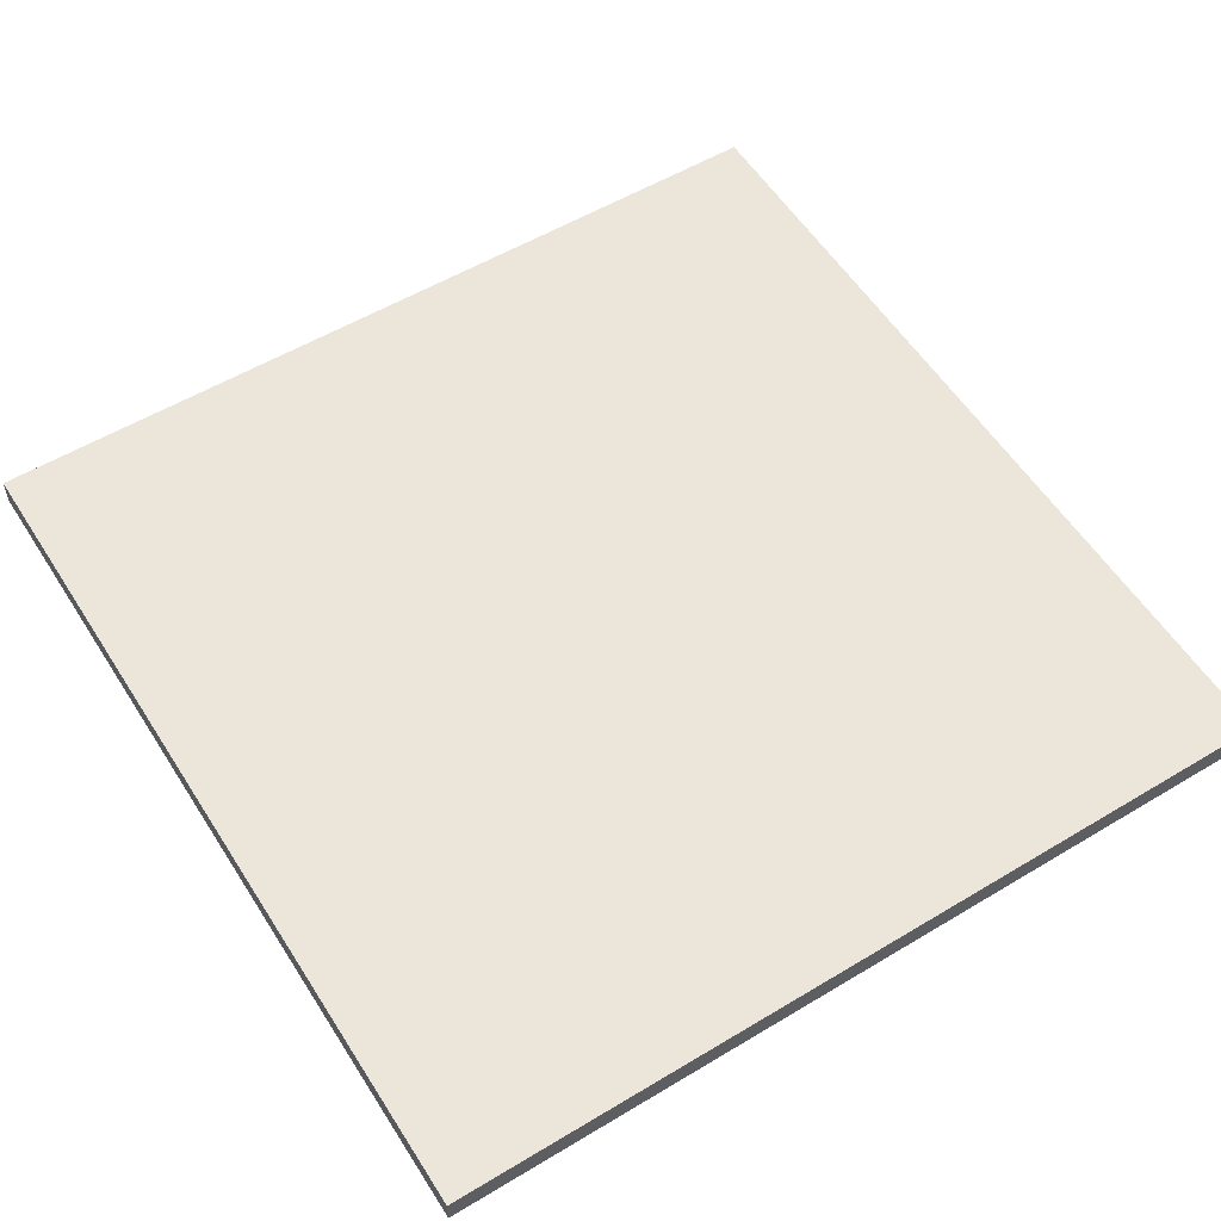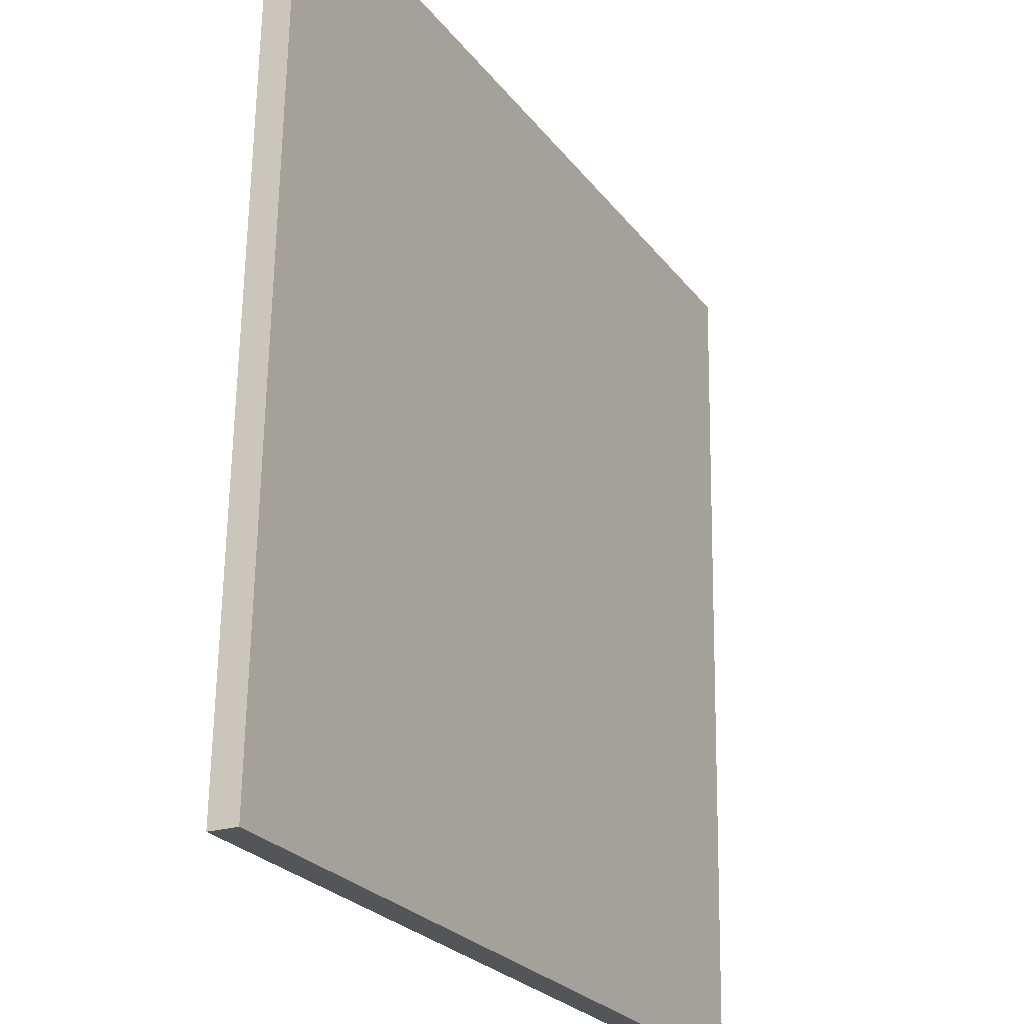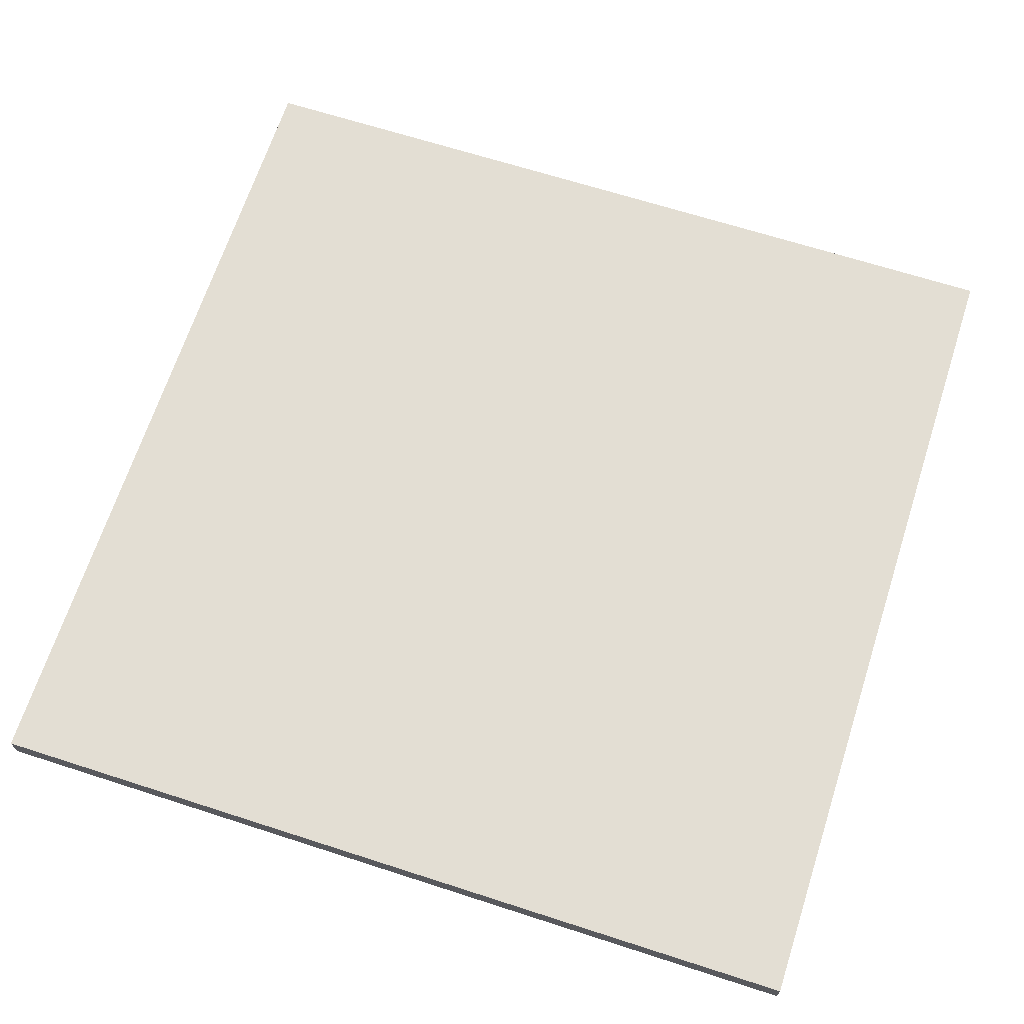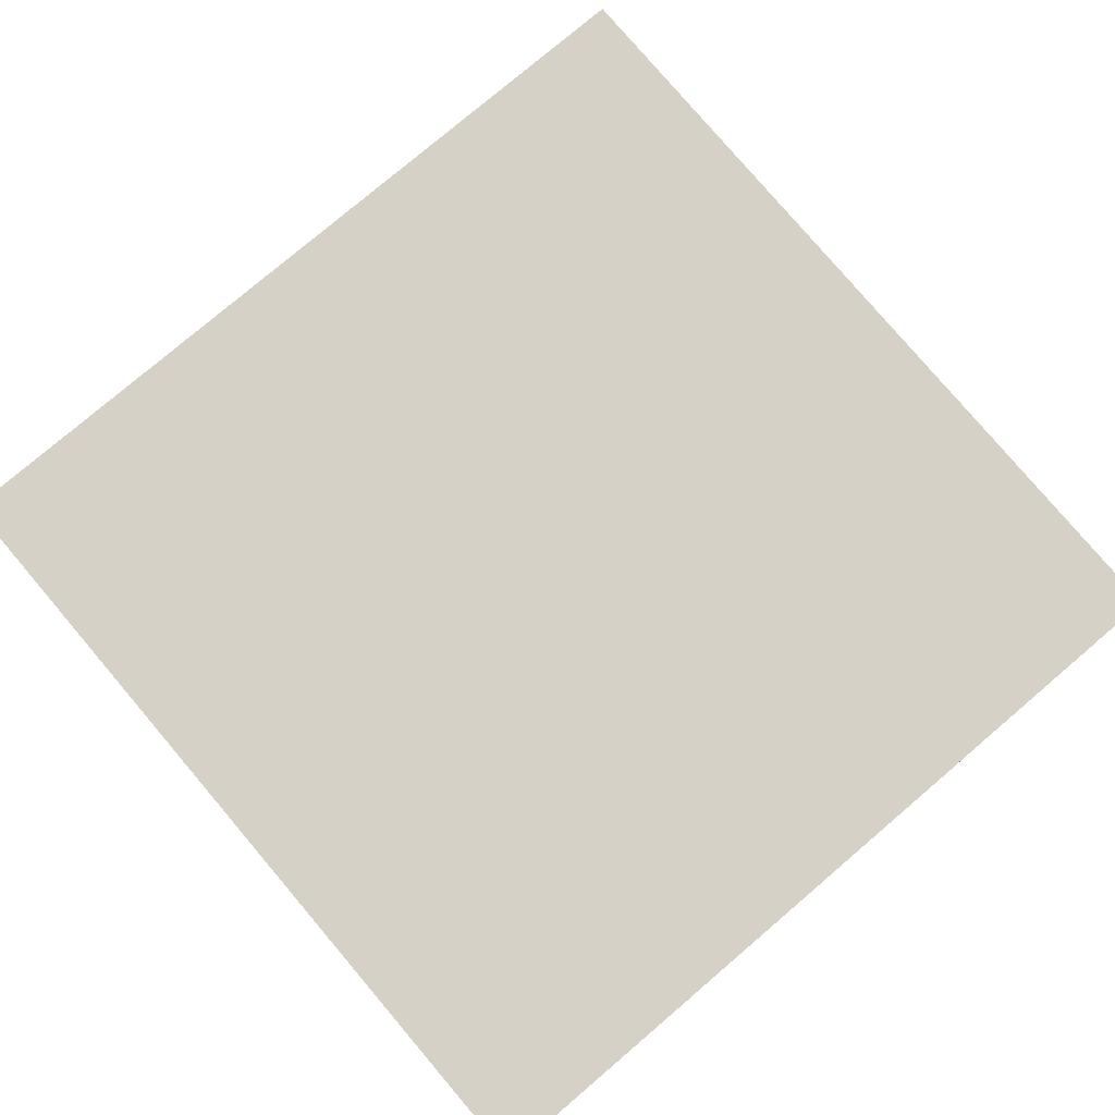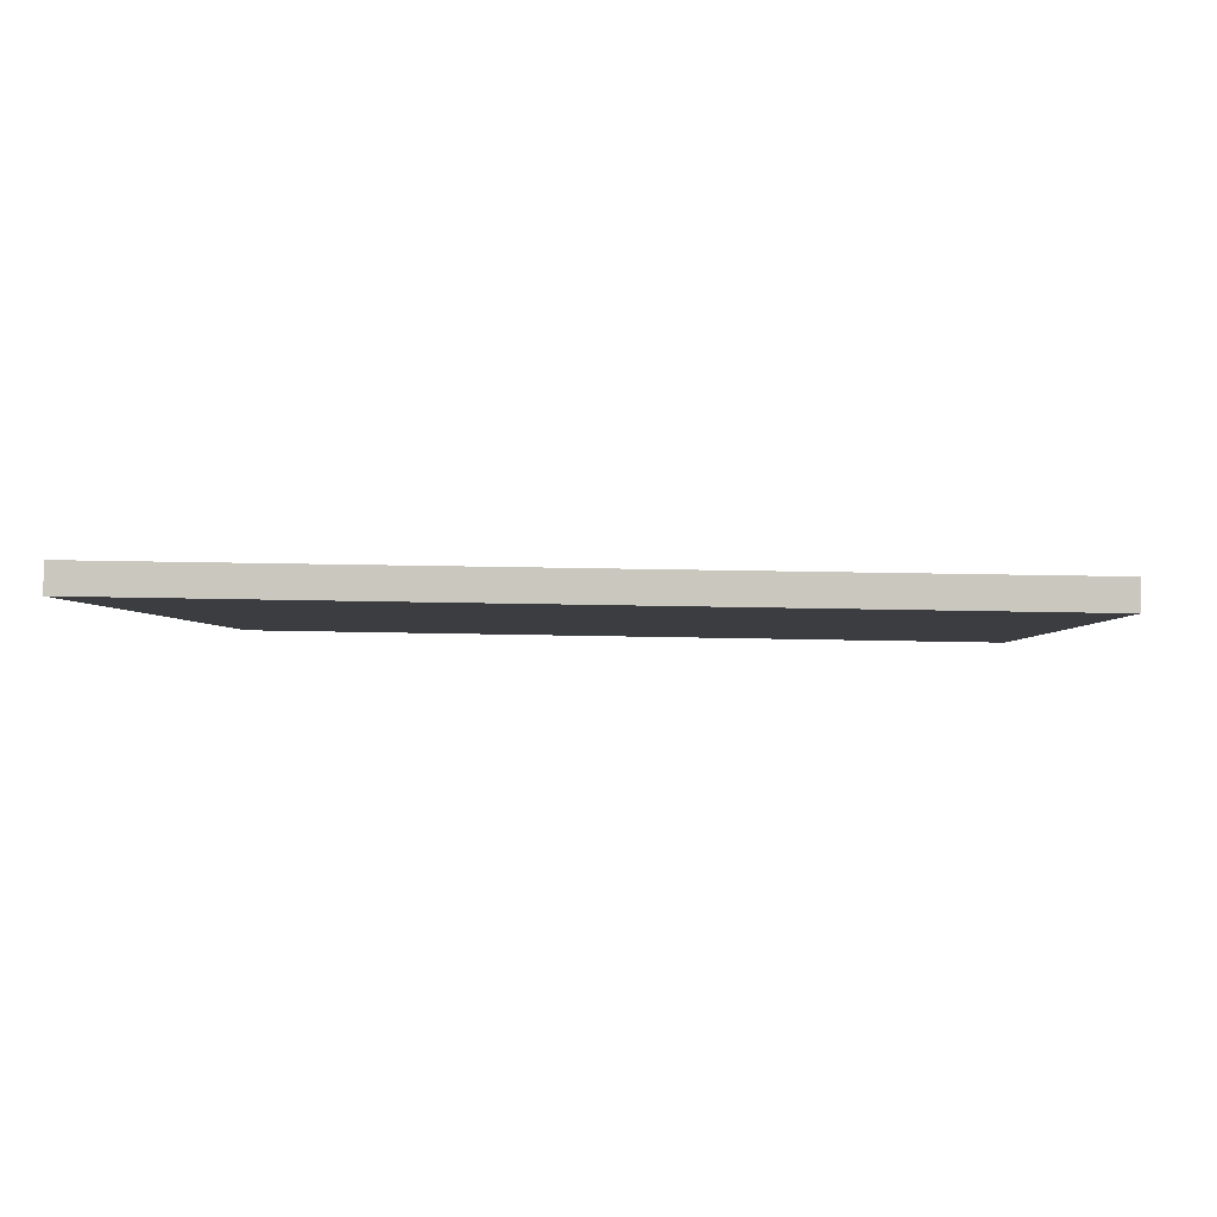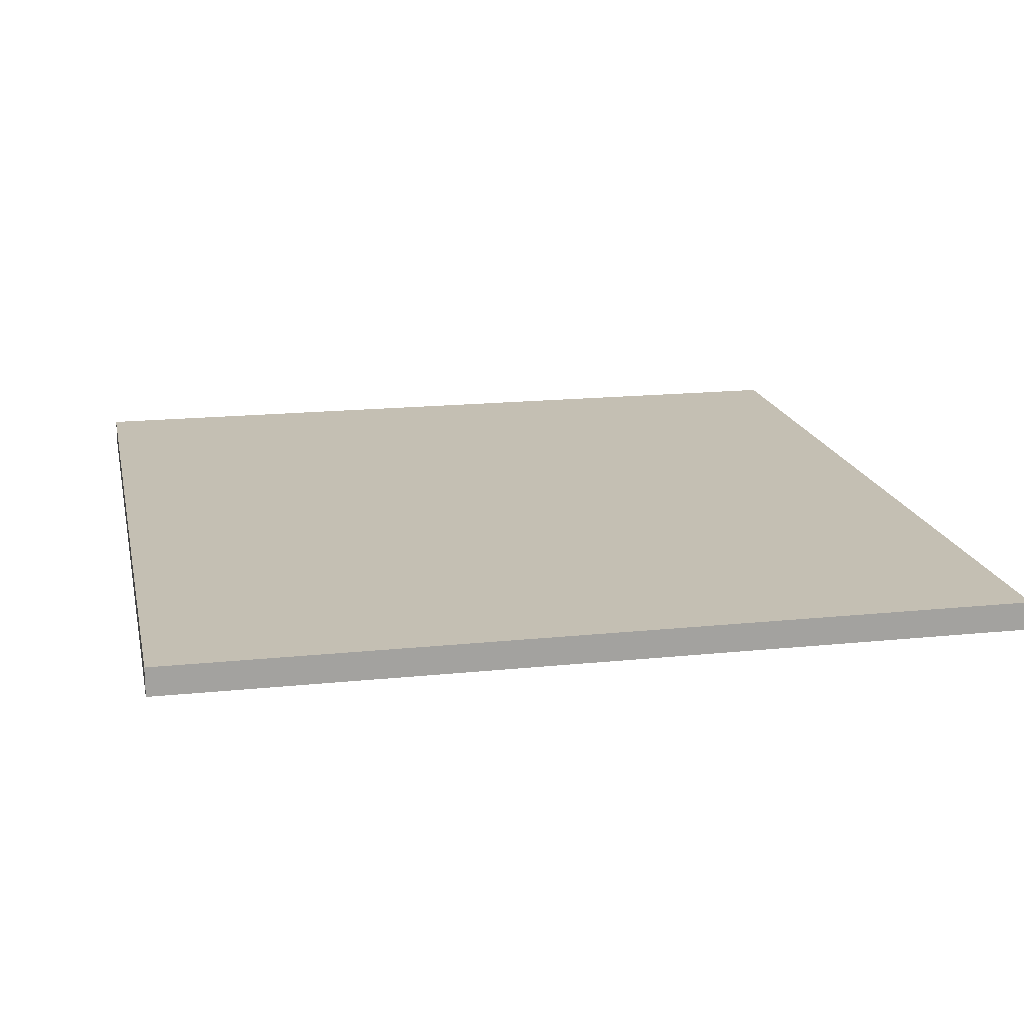
<metadata>
{"format":"obj","ext":"obj","renderer":"f3d","projection":"perspective","resolution":1024,"background":"white","views":[{"elev":57.1,"azim":-122.3,"up":"+Z"},{"elev":-25.1,"azim":-61.8,"up":"+Y"},{"elev":66.3,"azim":18.0,"up":"+Z"},{"elev":78.4,"azim":-40.4,"up":"+Z"},{"elev":-2.3,"azim":-87.8,"up":"+Z"},{"elev":16.7,"azim":-12.0,"up":"+Z"}]}
</metadata>
<code>
g default
v 1.5 1.499 0.07617
v 1.5 -1.501 0.02381
v 1.5 1.501 -0.02381
v 1.5 -1.499 -0.07617
v -1.5 1.501 -0.02381
v -1.5 -1.499 -0.07617
v -1.5 1.499 0.07617
v -1.5 -1.501 0.02381
g thinPlateRotated:pCube1
f 1 2 4 3
f 3 4 6 5
f 5 6 8 7
f 7 8 2 1
f 2 8 6 4
f 7 1 3 5

</code>
